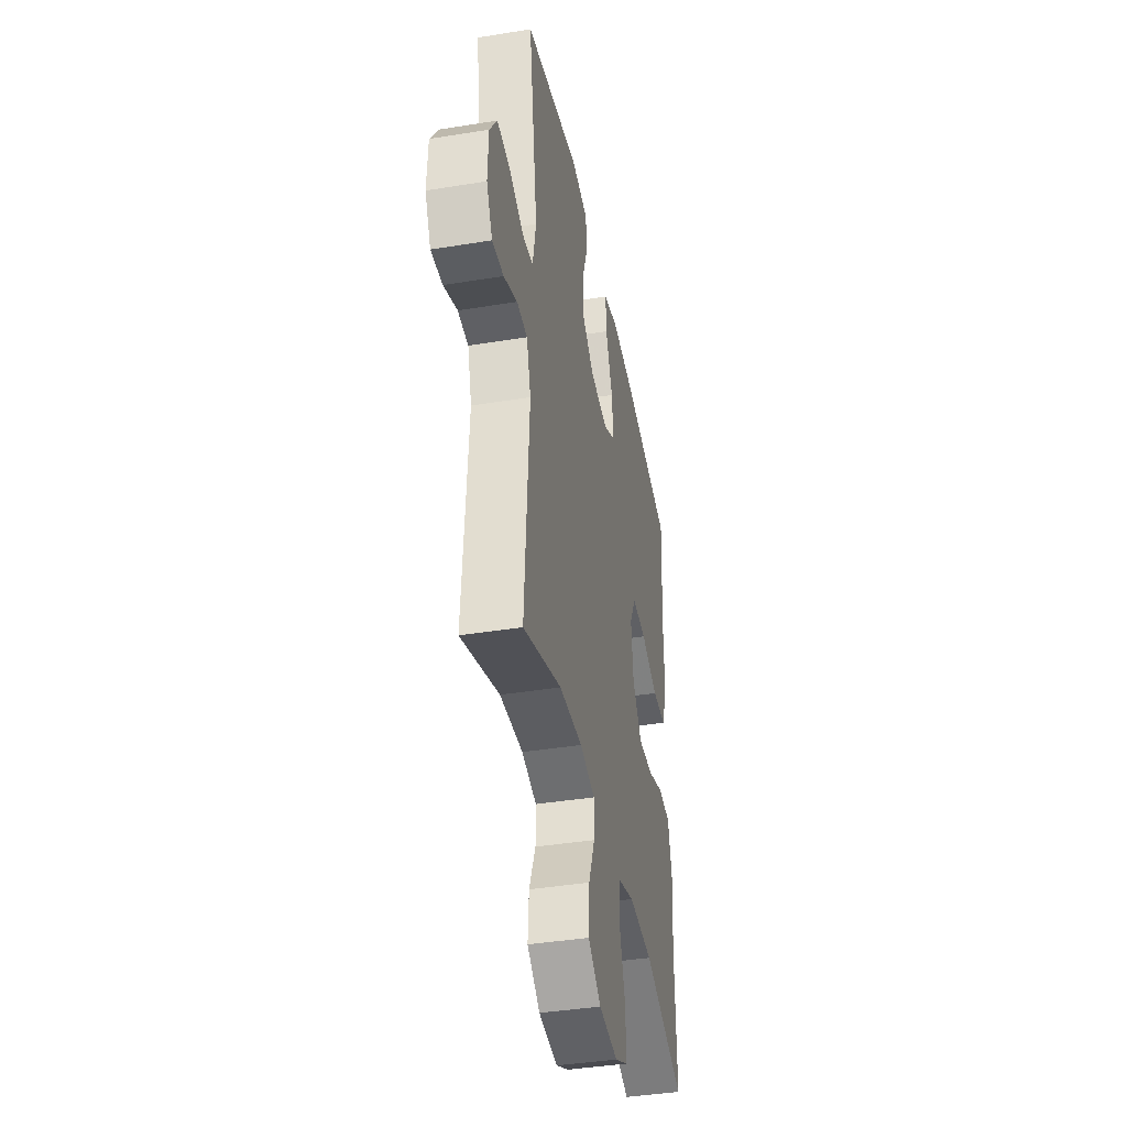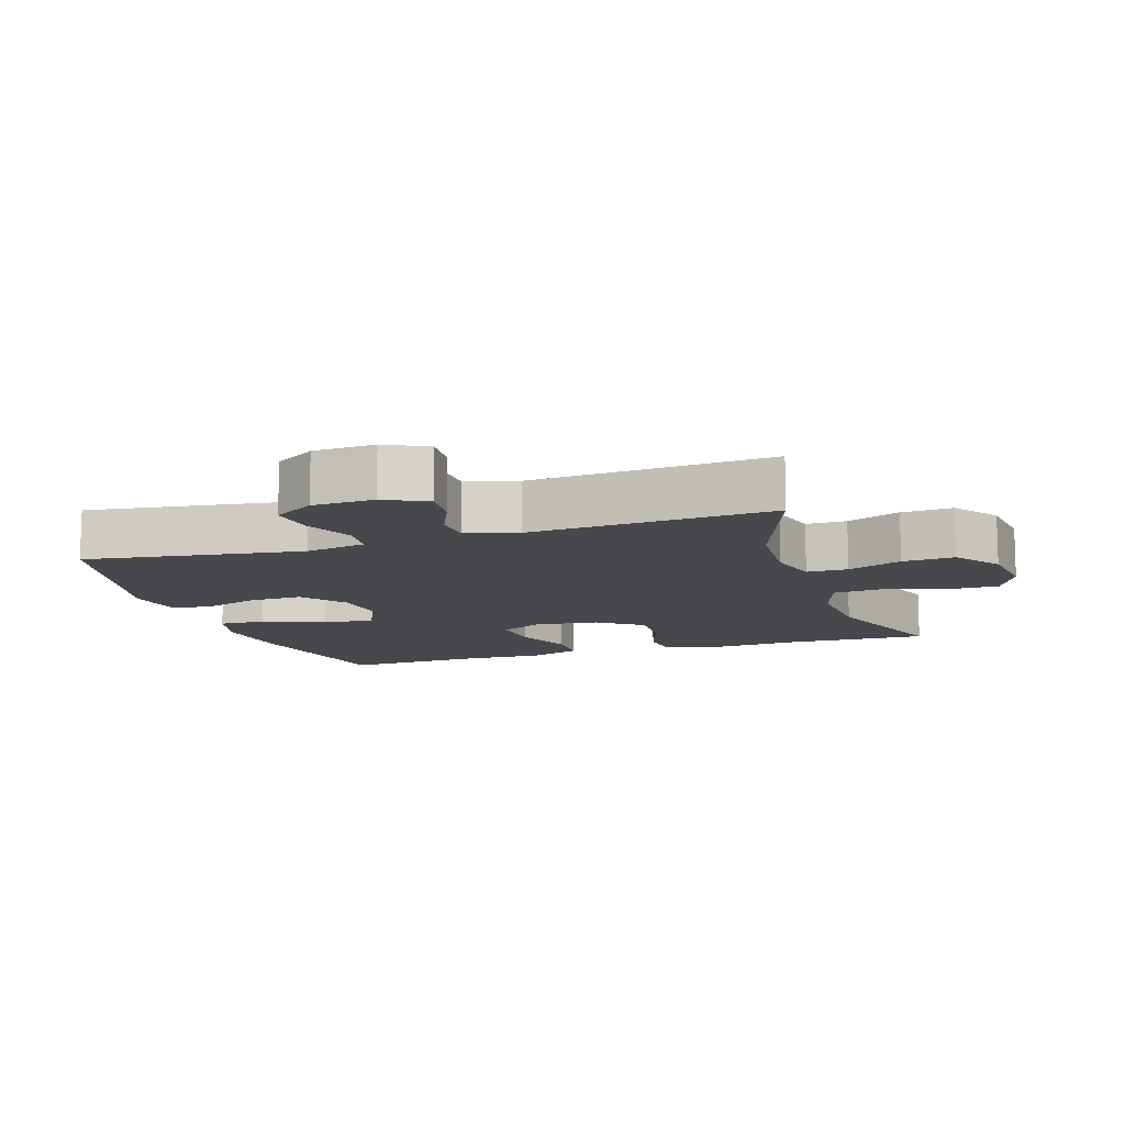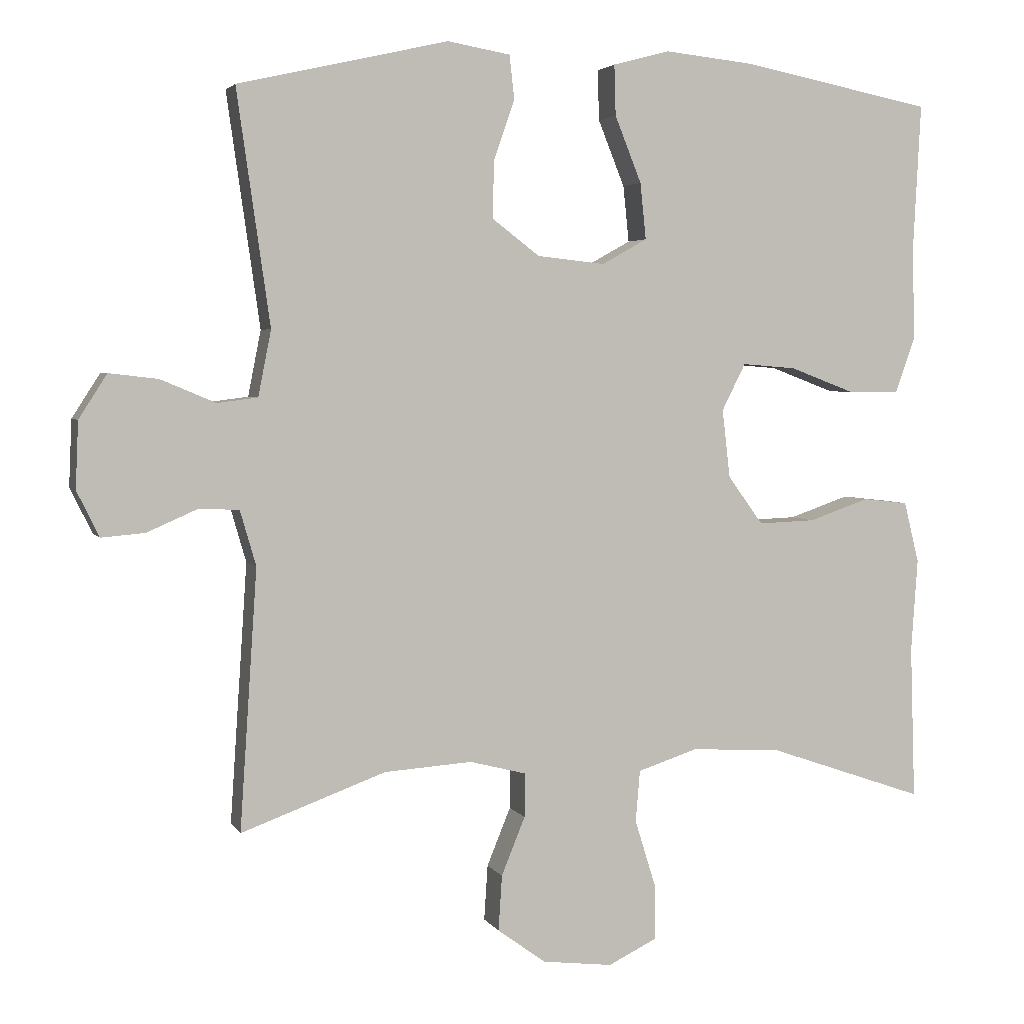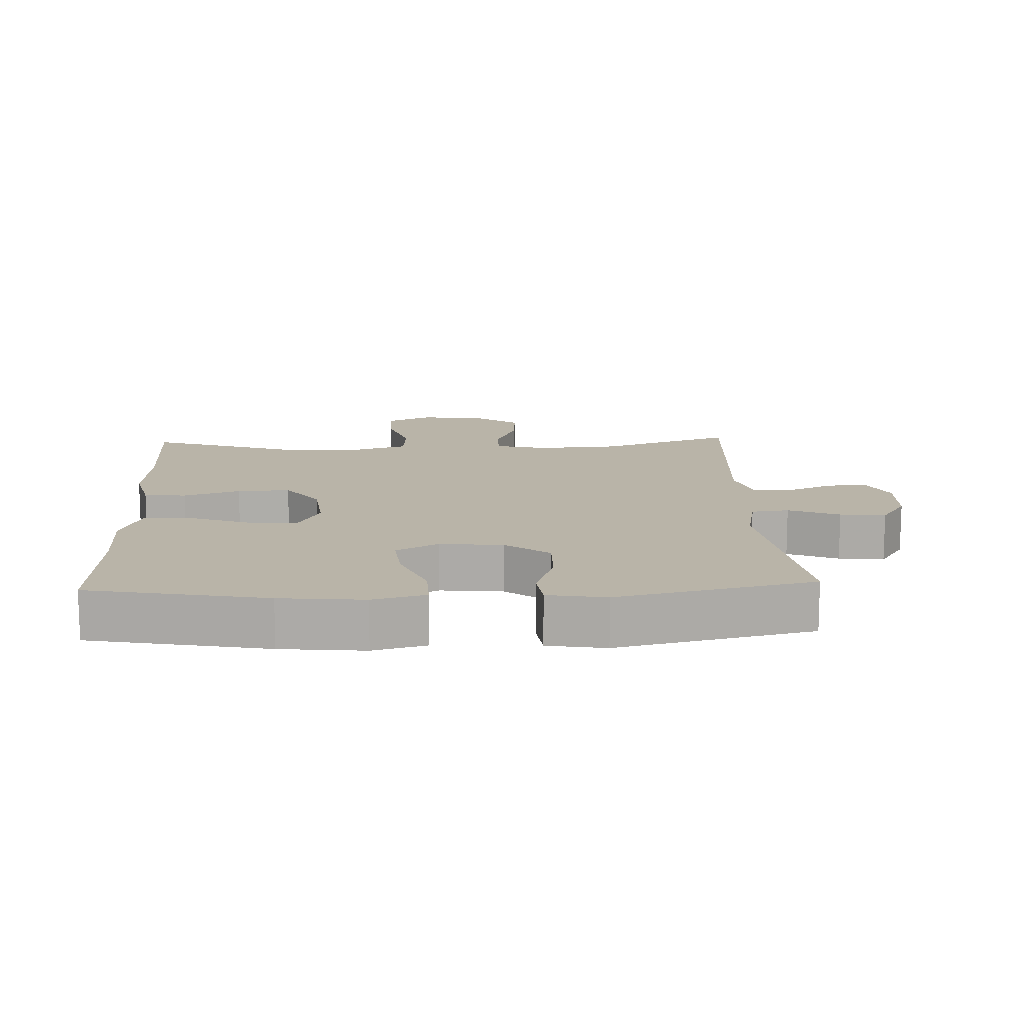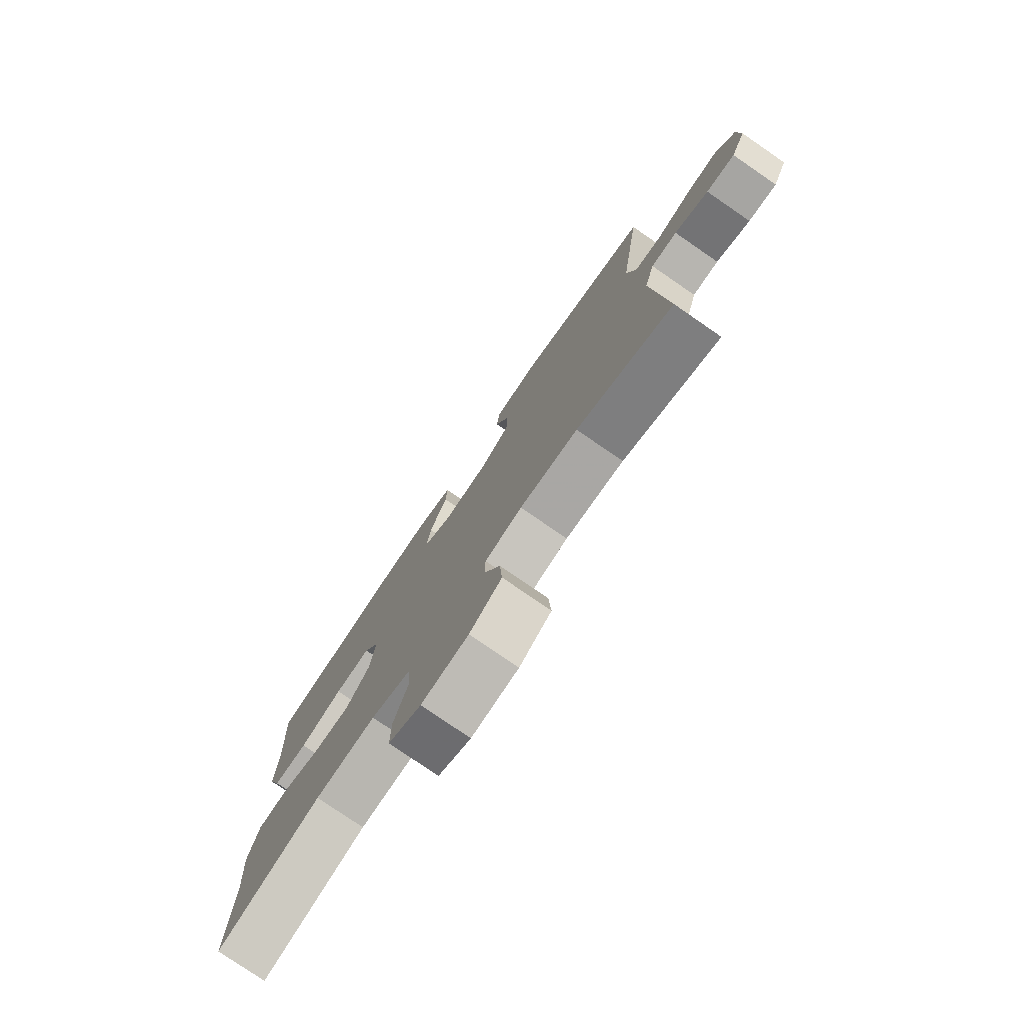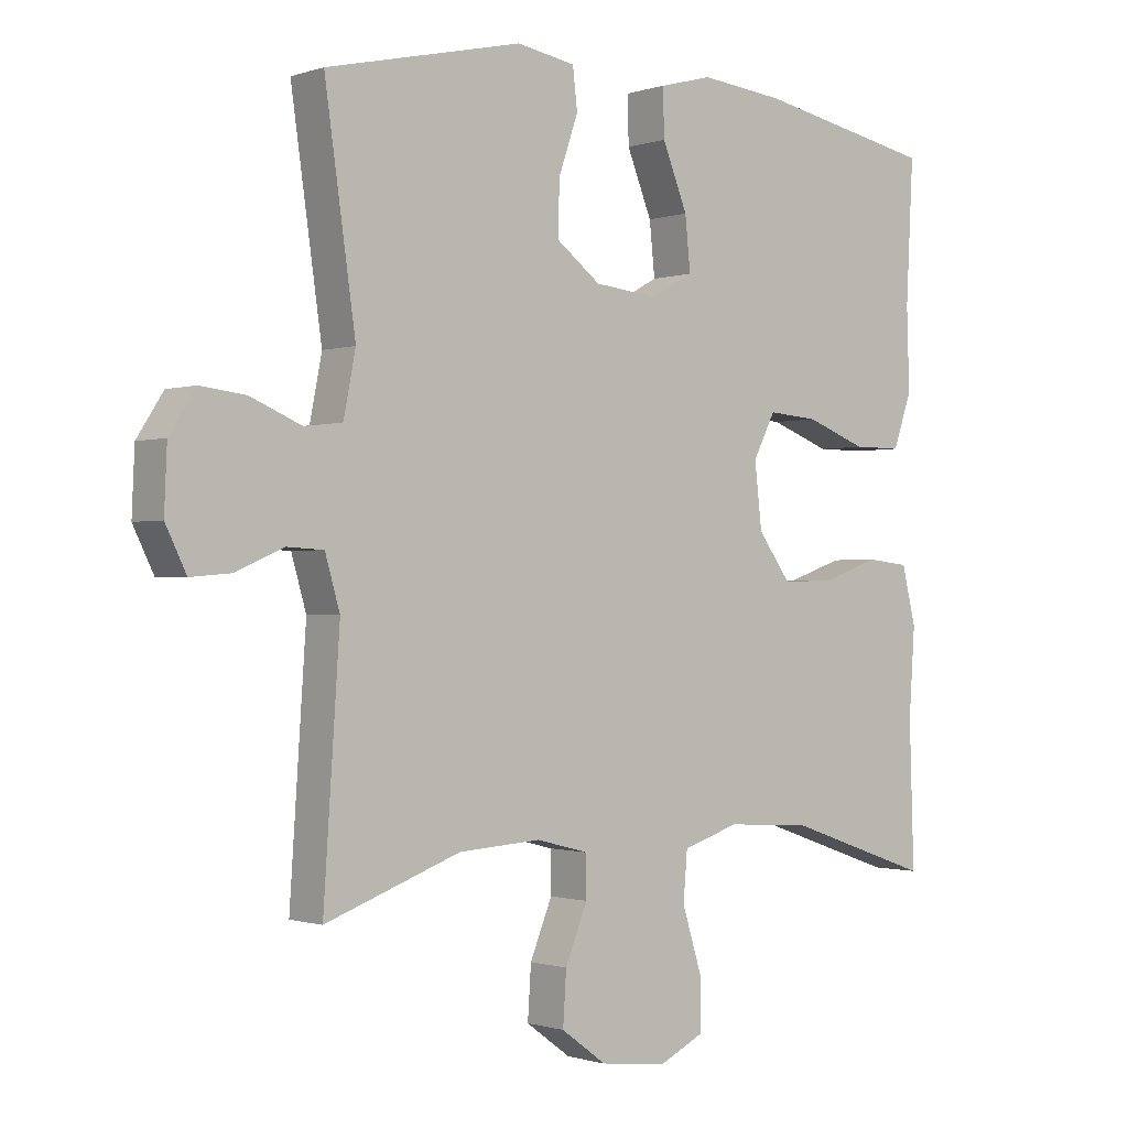
<metadata>
{"format":"obj","ext":"obj","renderer":"f3d","projection":"perspective","resolution":1024,"background":"white","views":[{"elev":-40.5,"azim":101.3,"up":"+Z"},{"elev":-11.4,"azim":108.1,"up":"+Y"},{"elev":3.6,"azim":162.8,"up":"+Z"},{"elev":13.3,"azim":-2.5,"up":"+Y"},{"elev":-78.1,"azim":55.5,"up":"+Z"},{"elev":-0.9,"azim":140.3,"up":"+Z"}]}
</metadata>
<code>
v -0.5 0.07 0.5
v -0.235 0.07 0.552
v -0.11 0.07 0.565
v -0.031 0.07 0.544
v -0.033 0.07 0.474
v -0.07 0.07 0.382
v -0.078 0.07 0.304
v -0.015 0.07 0.269
v 0.079 0.07 0.279
v 0.145 0.07 0.329
v 0.143 0.07 0.408
v 0.114 0.07 0.492
v 0.121 0.07 0.552
v 0.208 0.07 0.567
v 0.5 0.07 0.5
v 0.454 0.07 0.177
v 0.472 0.07 0.086
v 0.528 0.07 0.079
v 0.604 0.07 0.111
v 0.672 0.07 0.119
v 0.711 0.07 0.058
v 0.715 0.07 -0.034
v 0.684 0.07 -0.097
v 0.624 0.07 -0.092
v 0.553 0.07 -0.061
v 0.498 0.07 -0.064
v 0.476 0.07 -0.14
v 0.5 0.07 -0.5
v 0.299 0.07 -0.427
v 0.177 0.07 -0.419
v 0.099 0.07 -0.439
v 0.099 0.07 -0.5
v 0.132 0.07 -0.581
v 0.137 0.07 -0.658
v 0.07 0.07 -0.707
v -0.028 0.07 -0.719
v -0.096 0.07 -0.686
v -0.095 0.07 -0.609
v -0.066 0.07 -0.516
v -0.072 0.07 -0.444
v -0.156 0.07 -0.417
v -0.283 0.07 -0.425
v -0.5 0.07 -0.5
v -0.493 0.07 -0.286
v -0.502 0.07 -0.157
v -0.481 0.07 -0.072
v -0.418 0.07 -0.065
v -0.334 0.07 -0.094
v -0.255 0.07 -0.097
v -0.206 0.07 -0.03
v -0.195 0.07 0.065
v -0.228 0.07 0.13
v -0.303 0.07 0.124
v -0.393 0.07 0.09
v -0.465 0.07 0.09
v -0.493 0.07 0.169
v -0.489 0.07 0.291
v -0.5 0 0.5
v -0.235 0 0.552
v -0.11 0 0.565
v -0.031 0 0.544
v -0.033 0 0.474
v -0.07 0 0.382
v -0.078 0 0.304
v -0.015 0 0.269
v 0.079 0 0.279
v 0.145 0 0.329
v 0.143 0 0.408
v 0.114 0 0.492
v 0.121 0 0.552
v 0.208 0 0.567
v 0.5 0 0.5
v 0.454 0 0.177
v 0.472 0 0.086
v 0.528 0 0.079
v 0.604 0 0.111
v 0.672 0 0.119
v 0.711 0 0.058
v 0.715 0 -0.034
v 0.684 0 -0.097
v 0.624 0 -0.092
v 0.553 0 -0.061
v 0.498 0 -0.064
v 0.476 0 -0.14
v 0.5 0 -0.5
v 0.299 0 -0.427
v 0.177 0 -0.419
v 0.099 0 -0.439
v 0.099 0 -0.5
v 0.132 0 -0.581
v 0.137 0 -0.658
v 0.07 0 -0.707
v -0.028 0 -0.719
v -0.096 0 -0.686
v -0.095 0 -0.609
v -0.066 0 -0.516
v -0.072 0 -0.444
v -0.156 0 -0.417
v -0.283 0 -0.425
v -0.5 0 -0.5
v -0.493 0 -0.286
v -0.502 0 -0.157
v -0.481 0 -0.072
v -0.418 0 -0.065
v -0.334 0 -0.094
v -0.255 0 -0.097
v -0.206 0 -0.03
v -0.195 0 0.065
v -0.228 0 0.13
v -0.303 0 0.124
v -0.393 0 0.09
v -0.465 0 0.09
v -0.493 0 0.169
v -0.489 0 0.291
f 55 56 57
f 54 55 57
f 53 54 57
f 4 5 6
f 3 4 6
f 2 3 6
f 1 2 6
f 57 1 6
f 53 57 6
f 52 53 6
f 51 52 6 7
f 50 51 7 8
f 46 47 48
f 45 46 48
f 44 45 48
f 44 48 49
f 43 44 49
f 42 43 49
f 41 42 49 50
f 37 38 39
f 36 37 39
f 35 36 39
f 34 35 39
f 33 34 39
f 32 33 39
f 31 32 39 40
f 50 8 9
f 41 50 9
f 40 41 9
f 31 40 9
f 30 31 9
f 23 24 25
f 22 23 25
f 21 22 25
f 20 21 25
f 19 20 25
f 18 19 25
f 17 18 25 26
f 16 17 26 27
f 14 15 16
f 13 14 16
f 12 13 16
f 11 12 16
f 27 28 29
f 16 27 29
f 11 16 29
f 10 11 29
f 9 10 29 30
f 114 113 112
f 114 112 111
f 114 111 110
f 63 62 61
f 63 61 60
f 63 60 59
f 63 59 58
f 63 58 114
f 63 114 110
f 63 110 109
f 64 63 109 108
f 65 64 108 107
f 105 104 103
f 105 103 102
f 105 102 101
f 106 105 101
f 106 101 100
f 106 100 99
f 107 106 99 98
f 96 95 94
f 96 94 93
f 96 93 92
f 96 92 91
f 96 91 90
f 96 90 89
f 97 96 89 88
f 66 65 107
f 66 107 98
f 66 98 97
f 66 97 88
f 66 88 87
f 82 81 80
f 82 80 79
f 82 79 78
f 82 78 77
f 82 77 76
f 82 76 75
f 83 82 75 74
f 84 83 74 73
f 73 72 71
f 73 71 70
f 73 70 69
f 73 69 68
f 86 85 84
f 86 84 73
f 86 73 68
f 86 68 67
f 87 86 67 66
f 1 58 59 2
f 2 59 60 3
f 3 60 61 4
f 4 61 62 5
f 5 62 63 6
f 6 63 64 7
f 7 64 65 8
f 8 65 66 9
f 9 66 67 10
f 10 67 68 11
f 11 68 69 12
f 12 69 70 13
f 13 70 71 14
f 14 71 72 15
f 15 72 73 16
f 16 73 74 17
f 17 74 75 18
f 18 75 76 19
f 19 76 77 20
f 20 77 78 21
f 21 78 79 22
f 22 79 80 23
f 23 80 81 24
f 24 81 82 25
f 25 82 83 26
f 26 83 84 27
f 27 84 85 28
f 28 85 86 29
f 29 86 87 30
f 30 87 88 31
f 31 88 89 32
f 32 89 90 33
f 33 90 91 34
f 34 91 92 35
f 35 92 93 36
f 36 93 94 37
f 37 94 95 38
f 38 95 96 39
f 39 96 97 40
f 40 97 98 41
f 41 98 99 42
f 42 99 100 43
f 43 100 101 44
f 44 101 102 45
f 45 102 103 46
f 46 103 104 47
f 47 104 105 48
f 48 105 106 49
f 49 106 107 50
f 50 107 108 51
f 51 108 109 52
f 52 109 110 53
f 53 110 111 54
f 54 111 112 55
f 55 112 113 56
f 56 113 114 57
f 57 114 58 1

</code>
